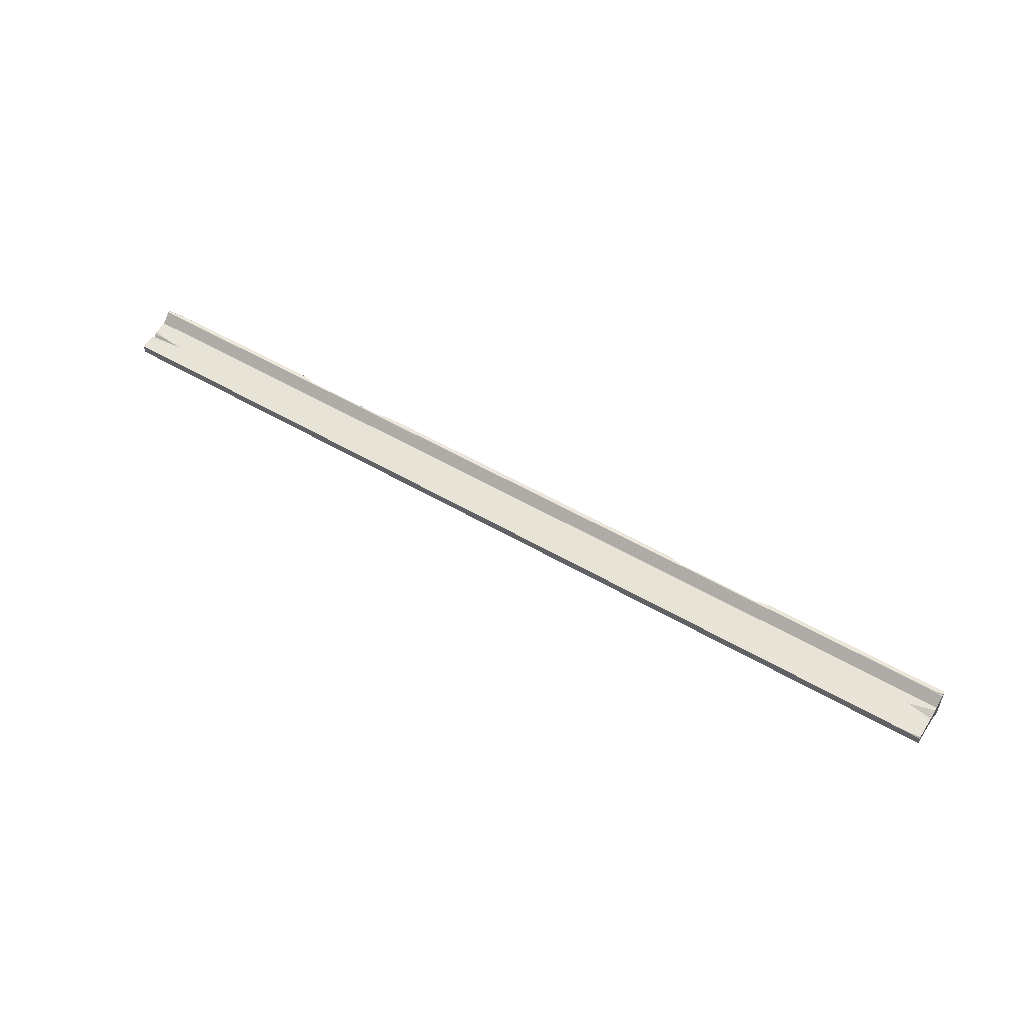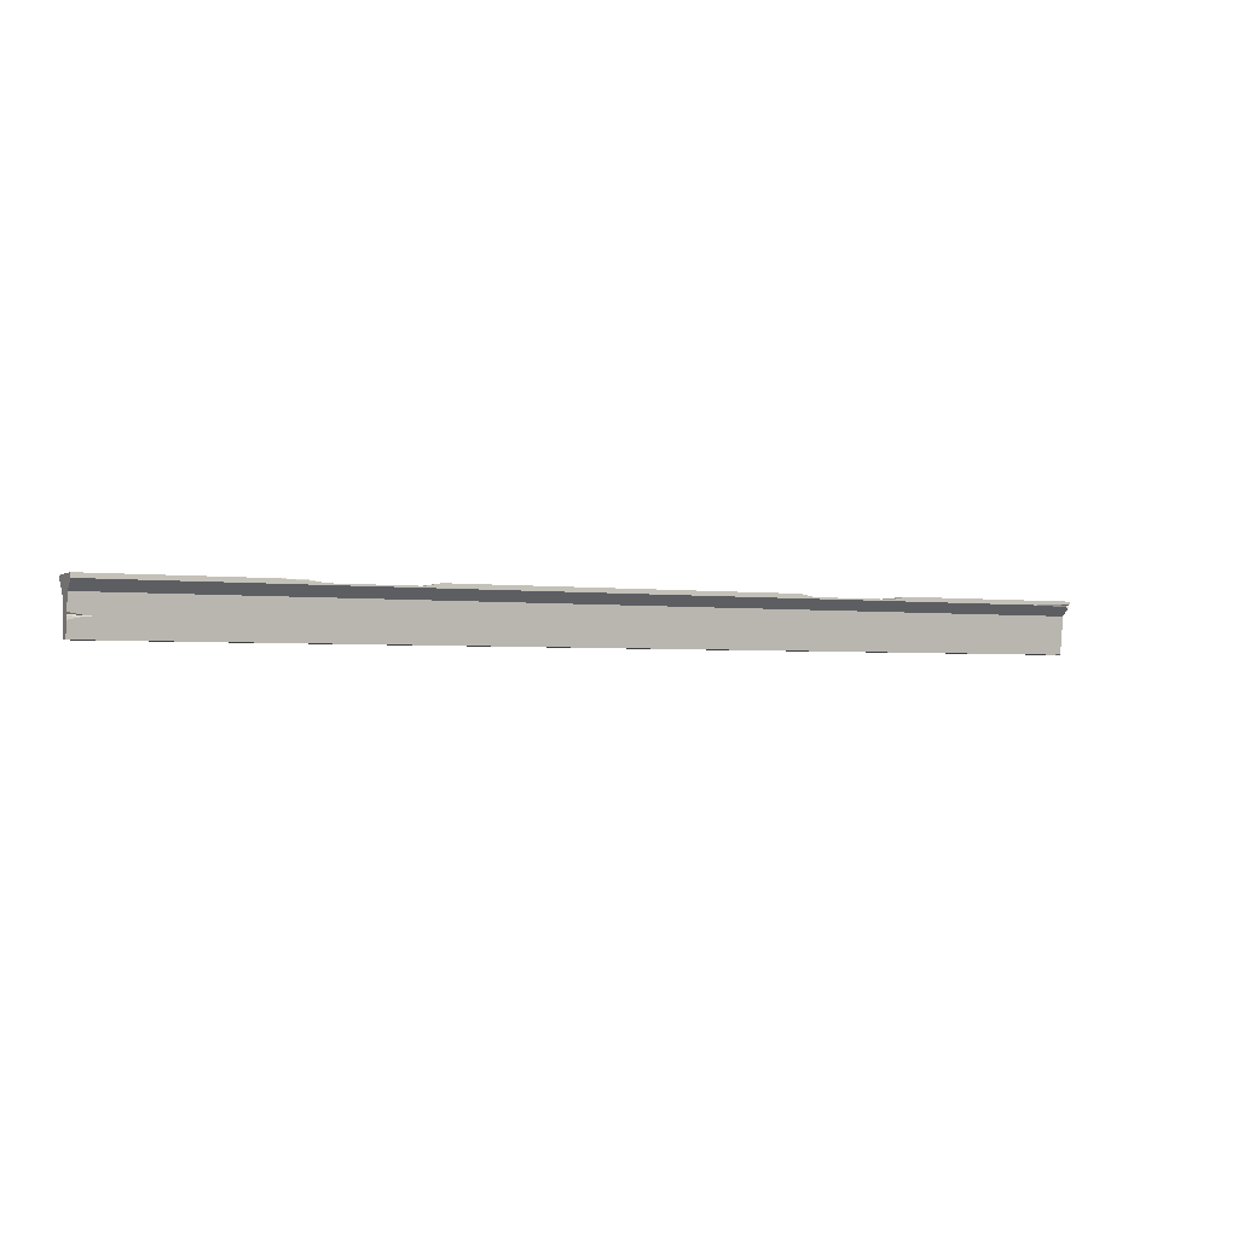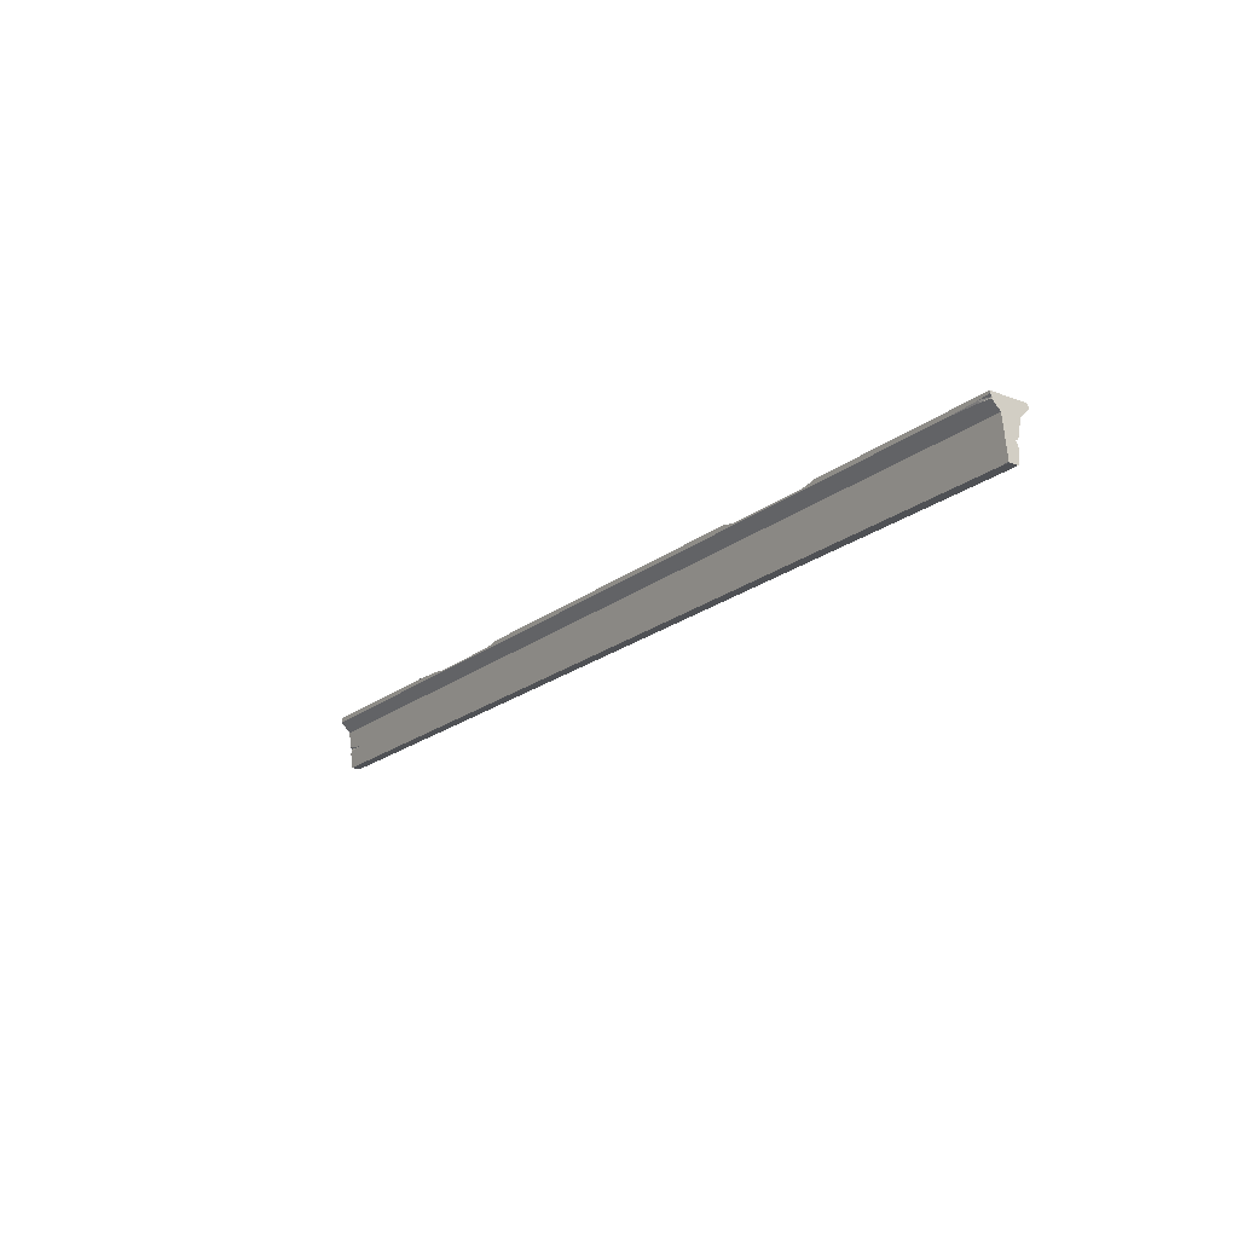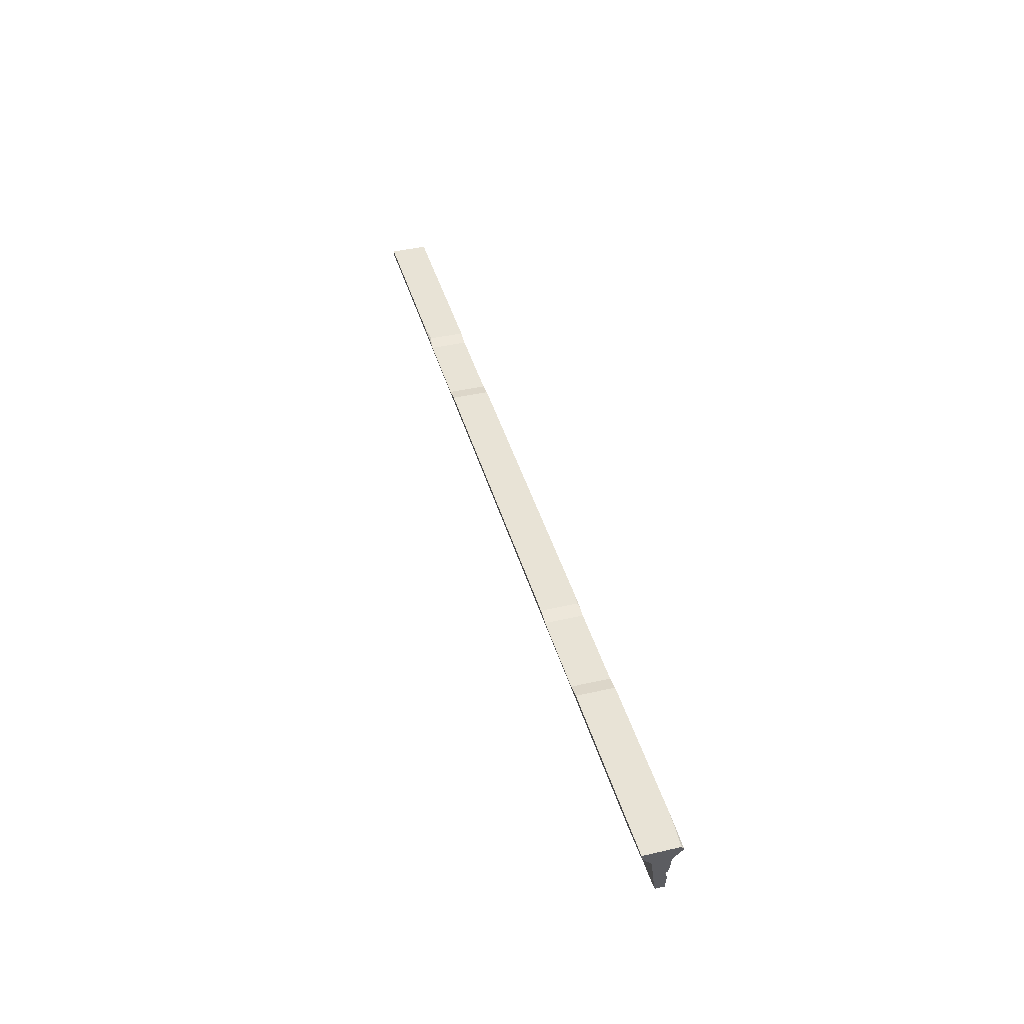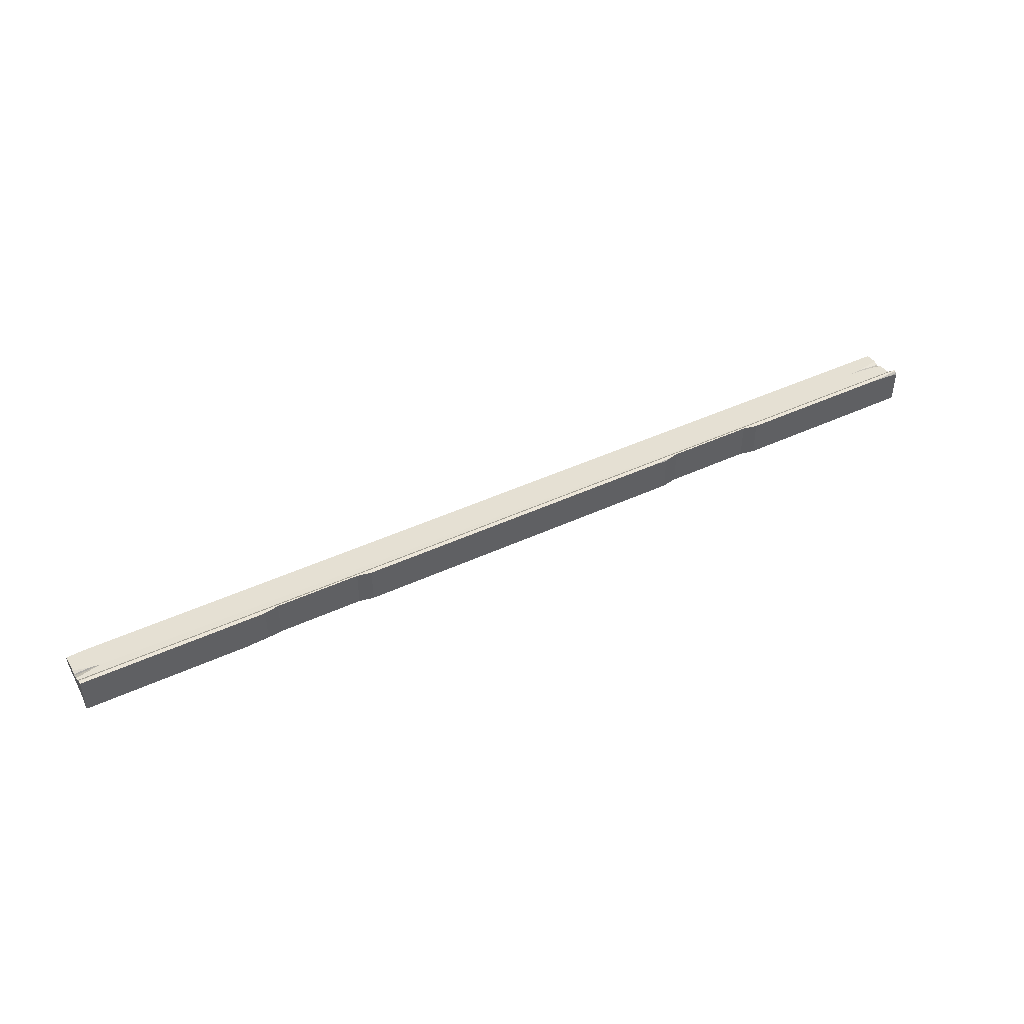
<metadata>
{"format":"obj","ext":"obj","renderer":"f3d","projection":"perspective","resolution":1024,"background":"white","views":[{"elev":52.4,"azim":-147.7,"up":"+Y"},{"elev":-2.5,"azim":-27.0,"up":"+Z"},{"elev":-19.6,"azim":55.1,"up":"+Z"},{"elev":41.7,"azim":74.5,"up":"+Z"},{"elev":45.6,"azim":-28.0,"up":"+Y"}]}
</metadata>
<code>
o Concrete_Barrier_Cube.002_Concrete_Barrier_Cube.004
v 905.4 -17.34 -26.42
v 905.4 8.779 -96.82
v 905.4 17.34 -26.42
v -905.4 -8.779 -96.82
v -905.4 -17.34 -26.42
v -905.4 17.34 -26.42
v -905.4 -36.04 -8.366
v 905.4 36.04 -8.366
v -905.4 -36.04 -0.09132
v -905.4 36.04 -0.09132
v 905.4 -36.04 -0.09132
v -519.6 36.04 -5.421
v -356.6 36.04 -5.421
v -547.2 36.04 -0.09132
v -328.9 36.04 -0.09132
v 356.6 36.04 -5.421
v 547.2 36.04 -0.09132
v 519.6 36.04 -5.421
v -328.9 -36.04 -0.09132
v 547.2 -36.04 -0.09132
v 328.9 -36.04 -0.09132
v 356.6 -36.04 -5.421
v 519.6 -36.04 -5.421
v -519.6 -36.04 -5.421
v -356.6 -36.04 -5.421
v 905.4 -13.06 -61.62
v 905.4 7.103 -61.62
v 836.9 13.06 -61.62
v -905.4 33.86 -8.366
v -905.4 36.04 -6.195
v -905.4 34.47 -9.874
v 905.4 36.04 -4.82
v -856.1 14.85 -44.32
v -905.4 7.845 -47.35
v -905.4 16.53 -33.08
v -547.2 -31.99 -0.09132
v -593.7 -36.04 -0.09132
v -528.1 -36.04 -3.774
v 328.9 33.71 -0.09132
v 339.9 36.04 -2.208
v 302.2 36.04 -0.09132
v 905.4 -33.2 -11.1
v 905.4 -32.1 -8.366
v 905.4 -36.04 -4.431
v 884 -34.54 -9.806
v 884 -36.04 -6.293
v 826.5 -36.04 -8.366
v -905.4 13.73 -56.06
v -905.4 10.2 -48.79
v -876.5 14.63 -47.2
v 905.4 14.15 -52.61
v 905.4 11.44 -57.77
v 880 13.51 -57.9
v 905.4 11.65 -73.17
v 859.2 12.82 -63.54
v 905.4 8.574 -63.28
v -861.2 36.04 -8.366
v -894.1 35.18 -9.19
v -894.1 36.04 -7.18
v 827.5 36.04 -0.09132
v 867.7 34.59 -0.09132
v 867.7 36.04 -1.541
v 905.4 32.76 -1.541
v 888.7 32.76 -0.09132
v 905.4 29.26 -0.09132
v -905.4 -10.33 -59.76
v -867.4 -13.06 -61.62
v -905.4 -12.28 -67.99
v -880.1 -12.93 -62.71
v -905.4 -11.37 -62.06
v -905.4 -11.37 -59.29
v -886.8 -13.26 -59.95
v -905.4 -13.73 -56.06
v 905.4 -8.94 -95.49
v 890.1 -8.779 -96.82
v 905.4 -7.996 -96.33
v 899.4 -7.965 -96.82
v 905.4 -6.712 -96.82
v -905.4 9.074 -94.39
v -859.3 8.779 -96.82
v -890.1 7.669 -96.82
v -890.1 8.913 -95.71
v -900 6.804 -96.82
v -905.4 5.674 -96.82
v -905.4 6.832 -96.38
f 75 74 26
f 45 47 1
f 29 9 10
f 65 11 43
f 40 21 22
f 37 36 14
f 13 19 15
f 12 25 13
f 18 20 17
f 41 19 21
f 16 23 18
f 27 52 51
f 80 2 75
f 58 57 6
f 5 7 29
f 61 60 11
f 53 27 28
f 34 35 33
f 36 37 38
f 38 24 12
f 39 40 41
f 58 29 59
f 25 24 7
f 3 8 43
f 45 46 47
f 43 46 45
f 48 49 50
f 50 34 33
f 51 52 53
f 33 35 6
f 54 55 56
f 27 55 28
f 57 58 59
f 62 61 64
f 60 61 62
f 63 64 65
f 16 18 8
f 73 5 34
f 67 26 1
f 68 69 70
f 66 69 67
f 71 72 73
f 72 66 67
f 74 77 76
f 76 77 78
f 74 78 54
f 48 50 82
f 80 81 82
f 68 70 48
f 83 84 85
f 82 81 83
f 26 67 75
f 67 69 4
f 75 67 4
f 69 68 4
f 7 5 47
f 5 1 47
f 1 42 45
f 10 30 29
f 29 7 9
f 11 44 43
f 43 8 65
f 8 32 63
f 65 8 63
f 22 16 40
f 40 39 21
f 14 10 37
f 10 9 37
f 13 25 19
f 12 24 25
f 18 23 20
f 21 39 41
f 41 15 19
f 16 22 23
f 3 1 51
f 1 26 51
f 51 26 27
f 2 78 77
f 77 75 2
f 75 4 80
f 4 84 83
f 83 81 4
f 81 80 4
f 8 3 57
f 3 6 57
f 6 31 58
f 31 6 29
f 6 5 29
f 17 20 60
f 20 11 60
f 11 65 64
f 64 61 11
f 53 52 27
f 14 36 12
f 36 38 12
f 31 29 58
f 29 30 59
f 7 47 25
f 47 46 11
f 25 47 22
f 46 44 11
f 11 20 47
f 20 23 47
f 22 21 19
f 22 19 25
f 23 22 47
f 37 9 7
f 24 38 37
f 24 37 7
f 42 1 43
f 1 3 43
f 45 42 43
f 43 44 46
f 50 49 34
f 6 3 33
f 3 51 53
f 28 3 53
f 28 33 3
f 27 56 55
f 63 32 64
f 32 62 64
f 17 60 18
f 60 62 8
f 62 32 8
f 8 57 16
f 57 59 10
f 13 57 12
f 59 30 10
f 10 14 57
f 14 12 57
f 13 15 41
f 13 41 16
f 41 40 16
f 60 8 18
f 57 13 16
f 5 6 35
f 35 34 5
f 34 66 73
f 66 71 73
f 1 5 67
f 5 73 72
f 67 5 72
f 66 70 69
f 72 71 66
f 74 75 77
f 27 26 56
f 26 74 54
f 74 76 78
f 78 2 54
f 54 56 26
f 33 28 80
f 28 55 2
f 55 54 2
f 2 80 28
f 80 82 50
f 33 80 50
f 82 79 48
f 66 34 48
f 34 49 48
f 48 79 68
f 66 48 70
f 79 85 84
f 84 4 79
f 4 68 79
f 85 79 83
f 79 82 83

</code>
